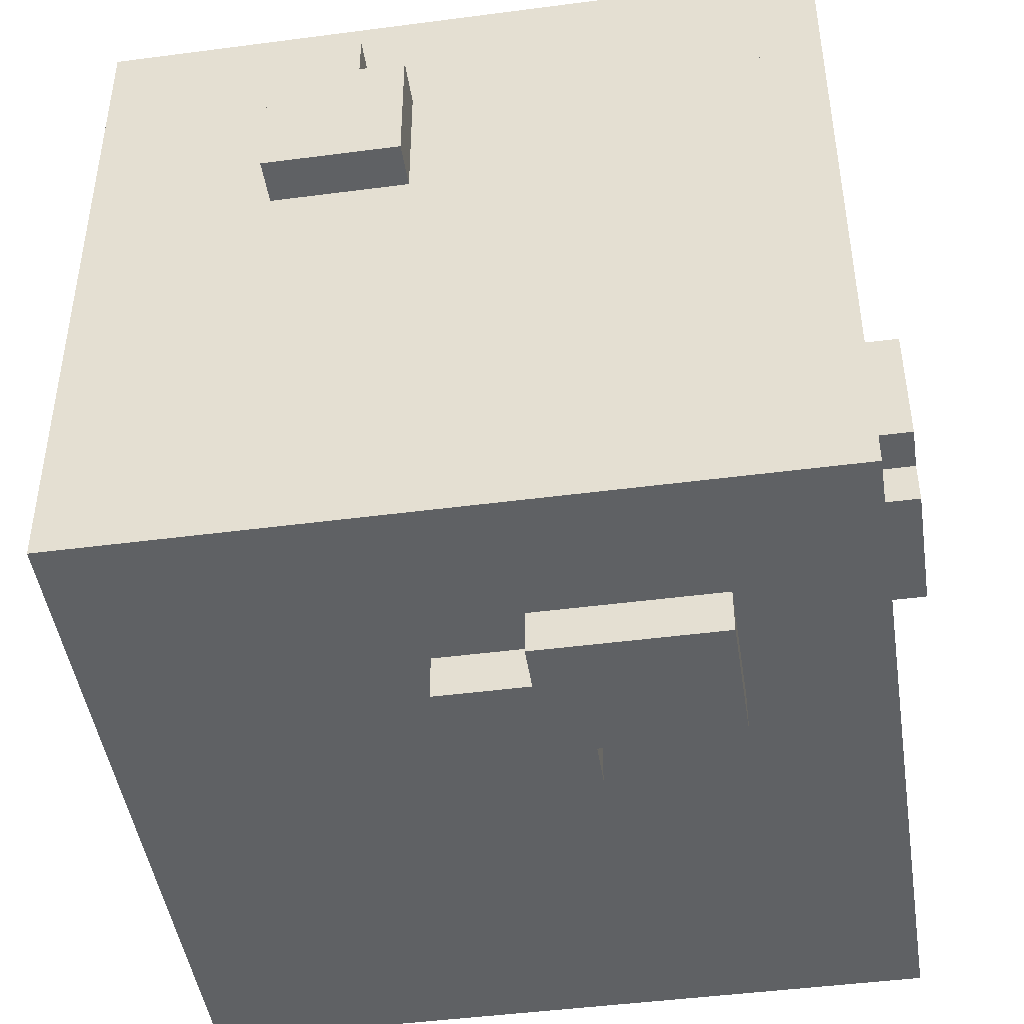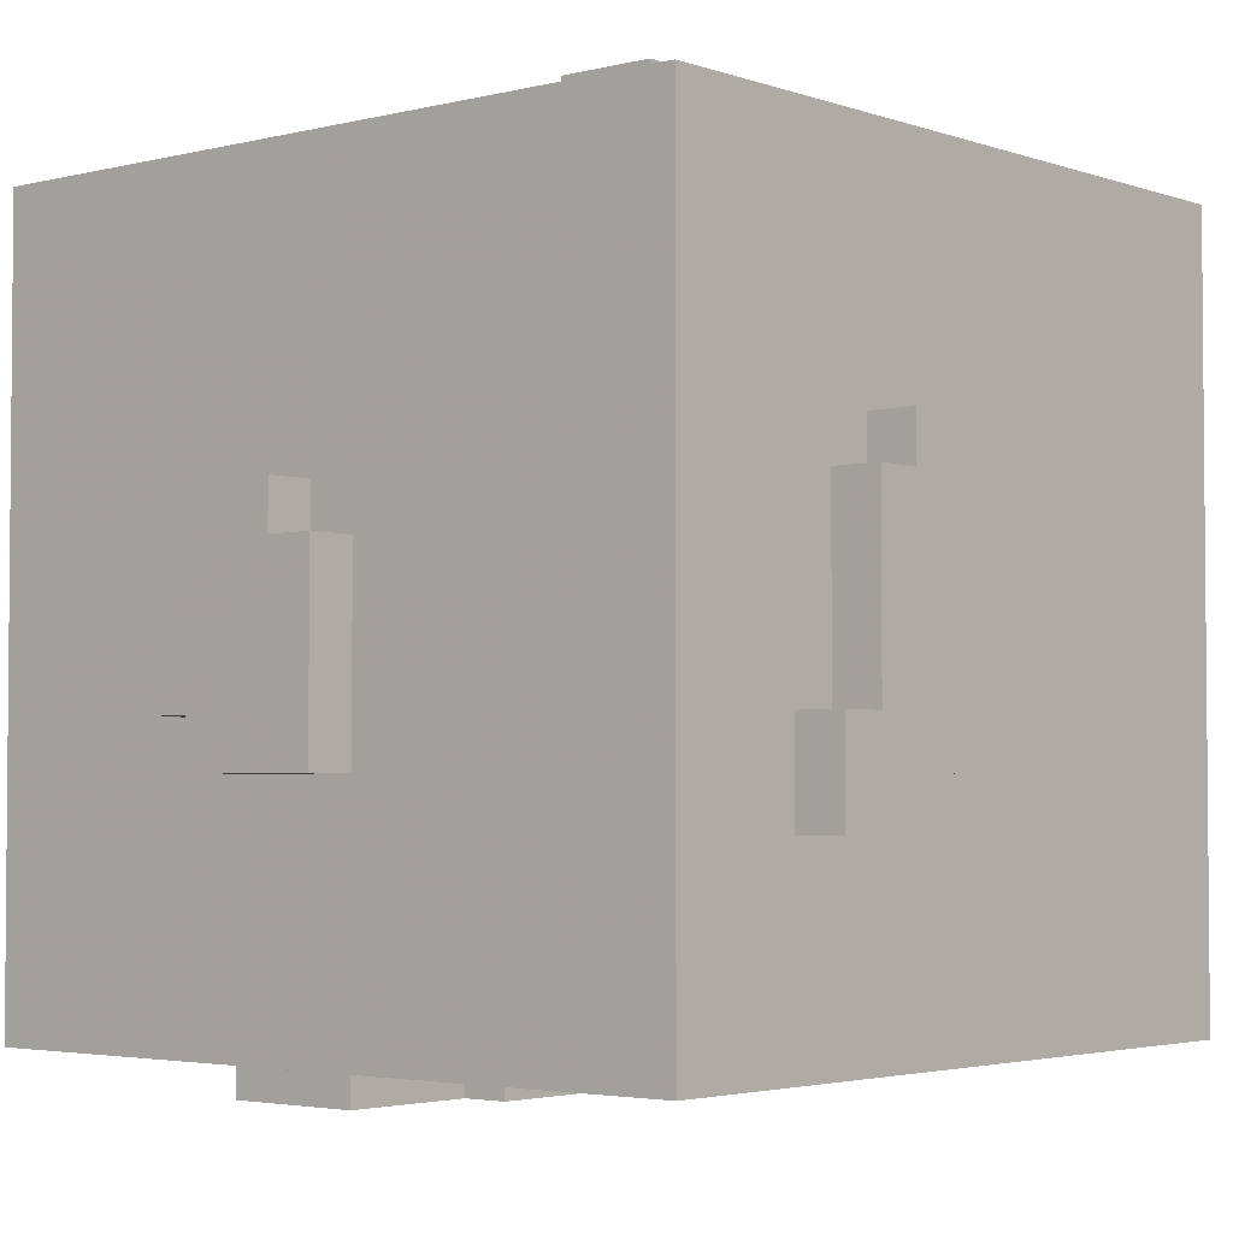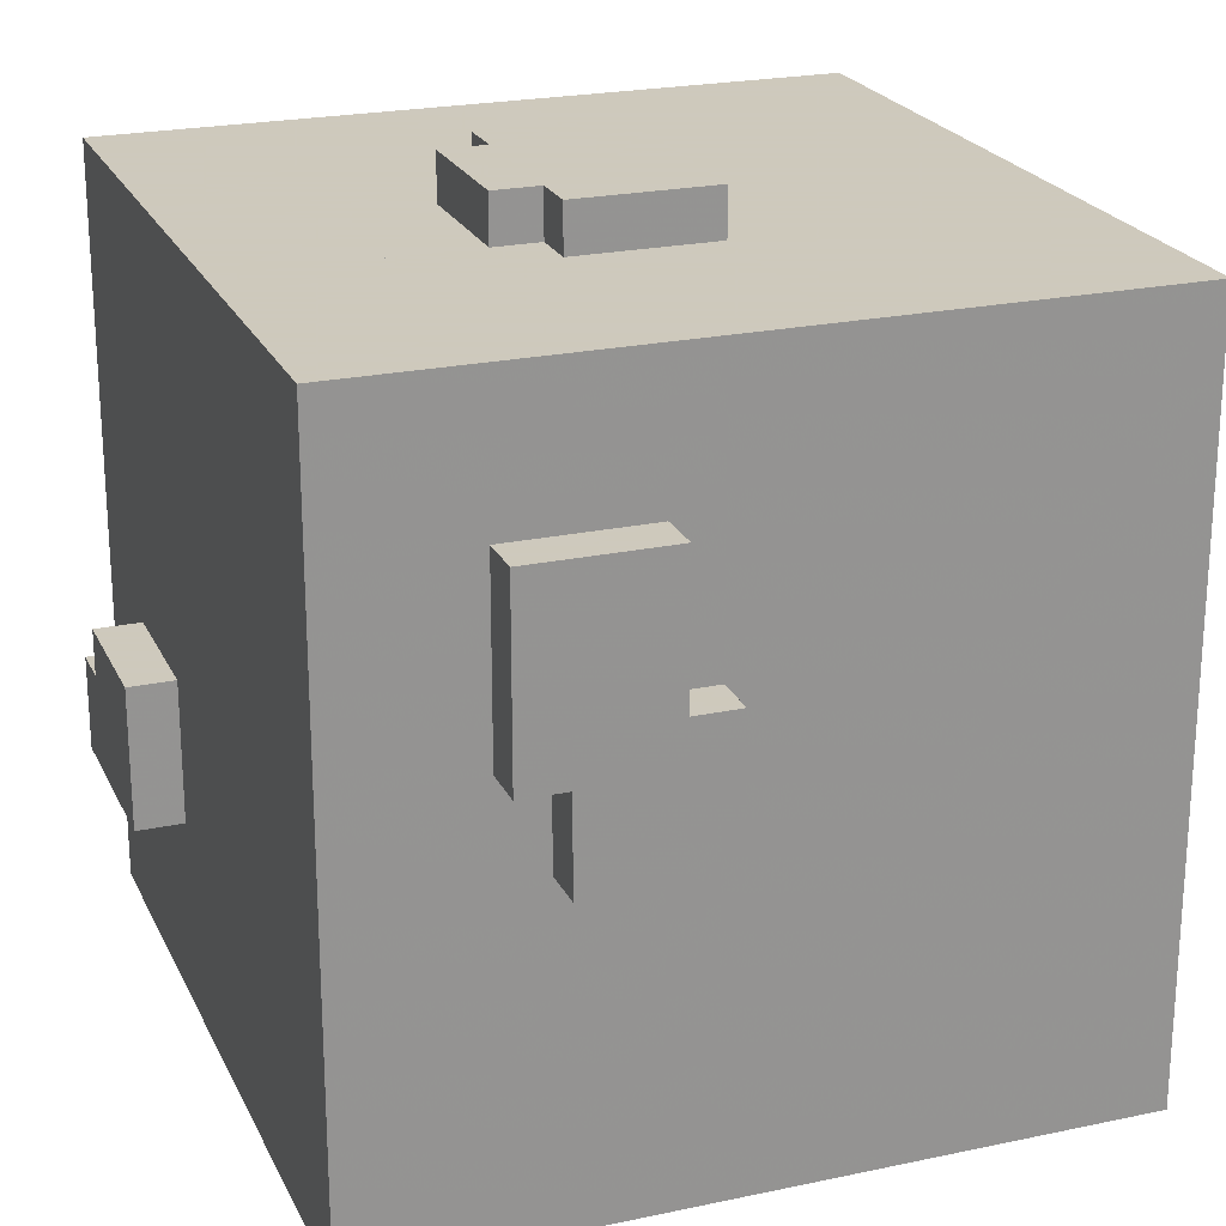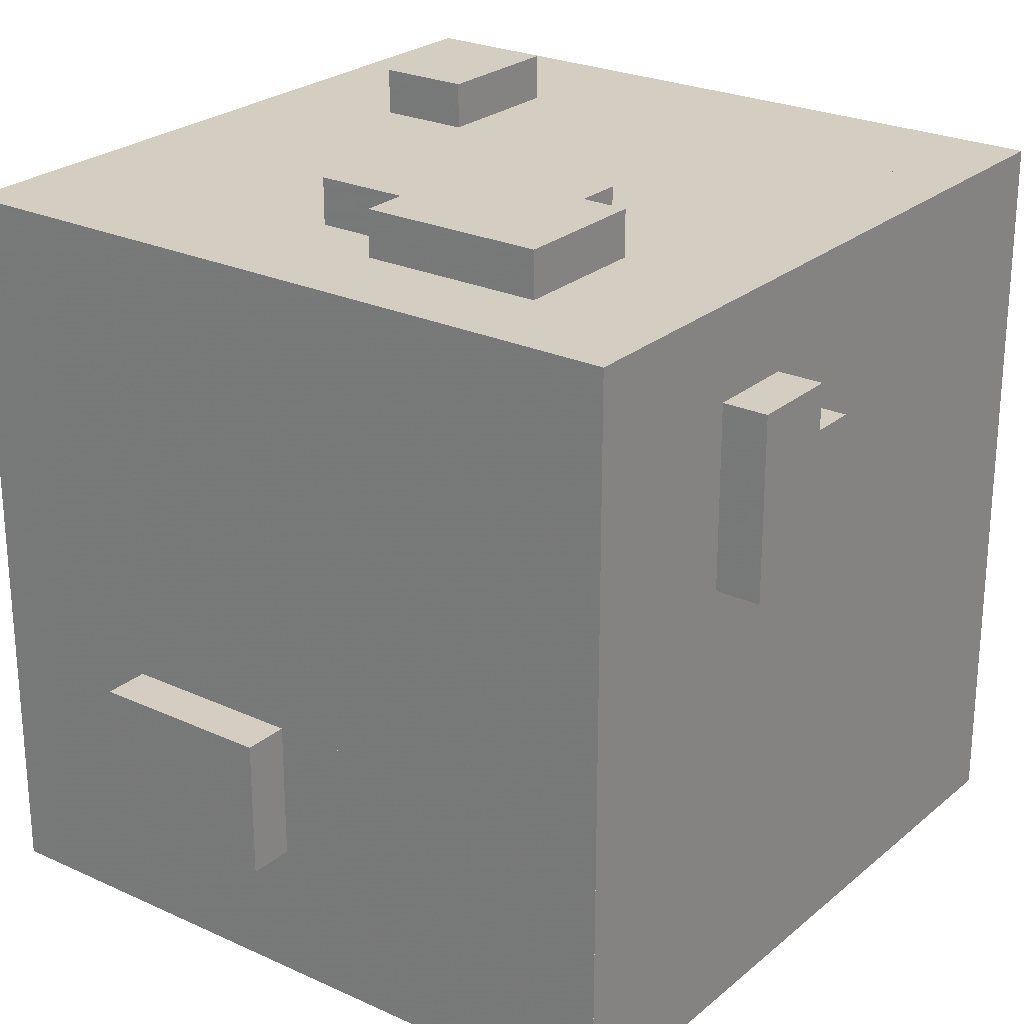
<metadata>
{"format":"obj","ext":"obj","renderer":"f3d","projection":"perspective","resolution":1024,"background":"white","views":[{"elev":-45.7,"azim":-81.4,"up":"+Y"},{"elev":-3.2,"azim":40.4,"up":"+Y"},{"elev":22.6,"azim":-20.2,"up":"+Z"},{"elev":24.9,"azim":-143.2,"up":"+Y"}]}
</metadata>
<code>
g Dirt Purple 4_0_
v 0.5625 0.375 0.0625
v 0.5 0.375 0.0625
v 0.5625 0.375 0.125
v 0.5 0.375 0.125
v 0.5625 0.375 0.0625
v 0.5 0.375 0.0625
v 0.5625 0.75 0.0625
v 0.5 0.75 0.0625
v 0.5625 0.375 0.0625
v 0.5625 0.375 0.1875
v 0.5625 0.75 0.0625
v 0.5625 0.75 0.1875
v 0.5625 0.75 0.0625
v 0.5 0.75 0.0625
v 0.5625 0.75 0.1875
v 0.5 0.75 0.1875
v 0.5625 0.3125 0.125
v 0.5 0.3125 0.125
v 0.5625 0.3125 0.3125
v 0.5 0.3125 0.3125
v 0.5625 0.3125 0.125
v 0.5 0.3125 0.125
v 0.5625 0.375 0.125
v 0.5 0.375 0.125
v 0.5625 0.3125 0.125
v 0.5625 0.3125 0.3125
v 0.5625 0.375 0.125
v 0.5625 0.375 0.3125
v 0.5625 0.6875 0.1875
v 0.5 0.6875 0.1875
v 0.5625 0.75 0.1875
v 0.5 0.75 0.1875
v 0.5625 0.375 0.1875
v 0.5625 0.375 0.25
v 0.5625 0.6875 0.1875
v 0.5625 0.6875 0.25
v 0.5625 0.4375 0.25
v 0.5 0.4375 0.25
v 0.5625 0.6875 0.25
v 0.5 0.6875 0.25
v 0.5625 0.6875 0.1875
v 0.5 0.6875 0.1875
v 0.5625 0.6875 0.25
v 0.5 0.6875 0.25
v 0.5625 0.3125 0.3125
v 0.5 0.3125 0.3125
v 0.5625 0.4375 0.3125
v 0.5 0.4375 0.3125
v 0.5625 0.4375 0.25
v 0.5 0.4375 0.25
v 0.5625 0.4375 0.3125
v 0.5 0.4375 0.3125
v 0.5625 0.375 0.25
v 0.5625 0.375 0.3125
v 0.5625 0.4375 0.25
v 0.5625 0.4375 0.3125
v 0.5 0.0625 -0.5
v -0.0625 0.0625 -0.5
v 0.5 0.0625 0.5
v -0.0625 0.0625 0.5
v 0.5 0.0625 -0.5
v 0.25 0.0625 -0.5
v 0.5 1.062 -0.5
v 0.25 1.062 -0.5
v 0.5 0.0625 -0.5
v 0.5 0.0625 0.0625
v 0.5 1.062 -0.5
v 0.5 1.062 0.0625
v 0.5 1.062 -0.5
v 0.3125 1.062 -0.5
v 0.5 1.062 0.5
v 0.3125 1.062 0.5
v 0.5 0.0625 0.0625
v 0.5 0.0625 0.125
v 0.5 0.375 0.0625
v 0.5 0.375 0.125
v 0.5 0.75 0.0625
v 0.5 0.75 0.5
v 0.5 1.062 0.0625
v 0.5 1.062 0.5
v 0.5 0.0625 0.125
v 0.5 0.0625 0.5
v 0.5 0.3125 0.125
v 0.5 0.3125 0.5
v 0.5 0.6875 0.1875
v 0.5 0.6875 0.5
v 0.5 0.75 0.1875
v 0.5 0.75 0.5
v 0.5 0.4375 0.25
v 0.5 0.4375 0.5
v 0.5 0.6875 0.25
v 0.5 0.6875 0.5
v 0.5 0.3125 0.3125
v 0.5 0.3125 0.5
v 0.5 0.4375 0.3125
v 0.5 0.4375 0.5
v 0.5 0.0625 0.5
v 0.0625 0.0625 0.5
v 0.5 1.062 0.5
v 0.0625 1.062 0.5
v 0.3125 1.062 -0.5
v 0.0625 1.062 -0.5
v 0.3125 1.062 0.125
v 0.0625 1.062 0.125
v 0.3125 1.125 0.125
v 0.1875 1.125 0.125
v 0.3125 1.125 0.3125
v 0.1875 1.125 0.3125
v 0.3125 1.062 0.125
v 0.1875 1.062 0.125
v 0.3125 1.125 0.125
v 0.1875 1.125 0.125
v 0.3125 1.062 0.125
v 0.3125 1.062 0.3125
v 0.3125 1.125 0.125
v 0.3125 1.125 0.3125
v 0.3125 1.062 0.3125
v 0.1875 1.062 0.3125
v 0.3125 1.125 0.3125
v 0.1875 1.125 0.3125
v 0.3125 1.062 0.3125
v -0.5 1.062 0.3125
v 0.3125 1.062 0.5
v -0.5 1.062 0.5
v 0.25 0.3125 -0.5625
v 0.1875 0.3125 -0.5625
v 0.25 0.3125 -0.5
v 0.1875 0.3125 -0.5
v 0.25 0.3125 -0.5625
v 0 0.3125 -0.5625
v 0.25 0.4375 -0.5625
v 0 0.4375 -0.5625
v 0.25 0.3125 -0.5625
v 0.25 0.3125 -0.5
v 0.25 0.4375 -0.5625
v 0.25 0.4375 -0.5
v 0.25 0.4375 -0.5625
v 0 0.4375 -0.5625
v 0.25 0.4375 -0.5
v 0 0.4375 -0.5
v 0.25 0.0625 -0.5
v 0.1875 0.0625 -0.5
v 0.25 0.3125 -0.5
v 0.1875 0.3125 -0.5
v 0.25 0.4375 -0.5
v -0.5 0.4375 -0.5
v 0.25 1.062 -0.5
v -0.5 1.062 -0.5
v 0.1875 1.062 0.125
v 0.1875 1.062 0.3125
v 0.1875 1.125 0.125
v 0.1875 1.125 0.3125
v 0.1875 0.25 -0.5625
v 0 0.25 -0.5625
v 0.1875 0.25 -0.5
v 0 0.25 -0.5
v 0.1875 0.25 -0.5625
v 0 0.25 -0.5625
v 0.1875 0.3125 -0.5625
v 0 0.3125 -0.5625
v 0.1875 0.25 -0.5625
v 0.1875 0.25 -0.5
v 0.1875 0.3125 -0.5625
v 0.1875 0.3125 -0.5
v 0.1875 0.0625 -0.5
v -0.5 0.0625 -0.5
v 0.1875 0.25 -0.5
v -0.5 0.25 -0.5
v 0.1875 1.062 0.125
v -0.5 1.062 0.125
v 0.1875 1.062 0.3125
v -0.5 1.062 0.3125
v 0 0.25 -0.5625
v 0 0.25 -0.5
v 0 0.4375 -0.5625
v 0 0.4375 -0.5
v 0.0625 1.062 -0.5
v -0.0625 1.062 -0.5
v 0.0625 1.062 -0.3125
v -0.0625 1.062 -0.3125
v 0.0625 1.125 -0.3125
v -0.3125 1.125 -0.3125
v 0.0625 1.125 -0.1875
v -0.3125 1.125 -0.1875
v 0.0625 1.062 -0.3125
v -0.0625 1.062 -0.3125
v 0.0625 1.125 -0.3125
v -0.0625 1.125 -0.3125
v 0.0625 1.062 -0.3125
v 0.0625 1.062 -0.1875
v 0.0625 1.125 -0.3125
v 0.0625 1.125 -0.1875
v 0.0625 1.062 -0.1875
v -0.125 1.062 -0.1875
v 0.0625 1.125 -0.1875
v -0.125 1.125 -0.1875
v 0.0625 1.062 -0.1875
v -0.125 1.062 -0.1875
v 0.0625 1.062 0.125
v -0.125 1.062 0.125
v 0.0625 0.0625 0.5
v -0.5 0.0625 0.5
v 0.0625 0.375 0.5
v -0.5 0.375 0.5
v 0.0625 0.625 0.5
v 0 0.625 0.5
v 0.0625 1.062 0.5
v 0 1.062 0.5
v 0.0625 0.375 0.5
v -0.125 0.375 0.5
v 0.0625 0.375 0.5625
v -0.125 0.375 0.5625
v 0.0625 0.375 0.5625
v -0.125 0.375 0.5625
v 0.0625 0.625 0.5625
v -0.125 0.625 0.5625
v 0.0625 0.375 0.5
v 0.0625 0.375 0.5625
v 0.0625 0.625 0.5
v 0.0625 0.625 0.5625
v 0.0625 0.625 0.5
v 0 0.625 0.5
v 0.0625 0.625 0.5625
v 0 0.625 0.5625
v 0 0.25 -0.5
v -0.5 0.25 -0.5
v 0 0.4375 -0.5
v -0.5 0.4375 -0.5
v 0 0.6875 0.5
v -0.5 0.6875 0.5
v 0 1.062 0.5
v -0.5 1.062 0.5
v 0 0.6875 0.5
v -0.125 0.6875 0.5
v 0 0.6875 0.5625
v -0.125 0.6875 0.5625
v 0 0.625 0.5625
v -0.125 0.625 0.5625
v 0 0.6875 0.5625
v -0.125 0.6875 0.5625
v 0 0.625 0.5
v 0 0.625 0.5625
v 0 0.6875 0.5
v 0 0.6875 0.5625
v -0.0625 0.0625 -0.5
v -0.125 0.0625 -0.5
v -0.0625 0.0625 0
v -0.125 0.0625 0
v -0.0625 1.062 -0.5
v -0.5 1.062 -0.5
v -0.0625 1.062 -0.375
v -0.5 1.062 -0.375
v -0.0625 1.125 -0.375
v -0.3125 1.125 -0.375
v -0.0625 1.125 -0.3125
v -0.3125 1.125 -0.3125
v -0.0625 1.062 -0.375
v -0.3125 1.062 -0.375
v -0.0625 1.125 -0.375
v -0.3125 1.125 -0.375
v -0.0625 1.062 -0.375
v -0.0625 1.062 -0.3125
v -0.0625 1.125 -0.375
v -0.0625 1.125 -0.3125
v -0.0625 0 0
v -0.25 0 0
v -0.0625 0 0.125
v -0.25 0 0.125
v -0.0625 0 0
v -0.125 0 0
v -0.0625 0.0625 0
v -0.125 0.0625 0
v -0.0625 0 0
v -0.0625 0 0.125
v -0.0625 0.0625 0
v -0.0625 0.0625 0.125
v -0.0625 0 0.125
v -0.125 0 0.125
v -0.0625 0.0625 0.125
v -0.125 0.0625 0.125
v -0.0625 0.0625 0.125
v -0.125 0.0625 0.125
v -0.0625 0.0625 0.5
v -0.125 0.0625 0.5
v -0.125 0.375 0.5
v -0.125 0.375 0.5625
v -0.125 0.4375 0.5
v -0.125 0.4375 0.5625
v -0.125 0.625 0.5
v -0.125 0.625 0.5625
v -0.125 0.6875 0.5
v -0.125 0.6875 0.5625
v -0.125 0.0625 -0.5
v -0.5 0.0625 -0.5
v -0.125 0.0625 -0.0625
v -0.5 0.0625 -0.0625
v -0.125 1.125 -0.1875
v -0.25 1.125 -0.1875
v -0.125 1.125 -0.125
v -0.25 1.125 -0.125
v -0.125 1.062 -0.125
v -0.25 1.062 -0.125
v -0.125 1.125 -0.125
v -0.25 1.125 -0.125
v -0.125 1.062 -0.1875
v -0.125 1.062 -0.125
v -0.125 1.125 -0.1875
v -0.125 1.125 -0.125
v -0.125 1.062 -0.125
v -0.5 1.062 -0.125
v -0.125 1.062 0.125
v -0.5 1.062 0.125
v -0.125 0 -0.0625
v -0.25 0 -0.0625
v -0.125 0 0
v -0.25 0 0
v -0.125 0 -0.0625
v -0.25 0 -0.0625
v -0.125 0.0625 -0.0625
v -0.25 0.0625 -0.0625
v -0.125 0 -0.0625
v -0.125 0 0
v -0.125 0.0625 -0.0625
v -0.125 0.0625 0
v -0.125 0 0.125
v -0.3125 0 0.125
v -0.125 0 0.3125
v -0.3125 0 0.3125
v -0.125 0 0.125
v -0.125 0 0.3125
v -0.125 0.0625 0.125
v -0.125 0.0625 0.3125
v -0.125 0 0.3125
v -0.3125 0 0.3125
v -0.125 0.0625 0.3125
v -0.3125 0.0625 0.3125
v -0.125 0.0625 0.3125
v -0.5 0.0625 0.3125
v -0.125 0.0625 0.5
v -0.5 0.0625 0.5
v -0.125 0.375 0.5
v -0.5 0.375 0.5
v -0.125 0.4375 0.5
v -0.5 0.4375 0.5
v -0.125 0.625 0.5
v -0.5 0.625 0.5
v -0.125 0.6875 0.5
v -0.5 0.6875 0.5
v -0.125 0.4375 0.5
v -0.1875 0.4375 0.5
v -0.125 0.4375 0.5625
v -0.1875 0.4375 0.5625
v -0.125 0.4375 0.5625
v -0.1875 0.4375 0.5625
v -0.125 0.625 0.5625
v -0.1875 0.625 0.5625
v -0.1875 0.4375 0.5
v -0.1875 0.4375 0.5625
v -0.1875 0.625 0.5
v -0.1875 0.625 0.5625
v -0.125 0.625 0.5
v -0.1875 0.625 0.5
v -0.125 0.625 0.5625
v -0.1875 0.625 0.5625
v -0.25 1.062 -0.1875
v -0.25 1.062 -0.125
v -0.25 1.125 -0.1875
v -0.25 1.125 -0.125
v -0.25 0 -0.0625
v -0.25 0 0.0625
v -0.25 0.0625 -0.0625
v -0.25 0.0625 0.0625
v -0.1875 0.4375 0.5
v -0.5 0.4375 0.5
v -0.1875 0.625 0.5
v -0.5 0.625 0.5
v -0.3125 1.062 -0.375
v -0.3125 1.062 -0.1875
v -0.3125 1.125 -0.375
v -0.3125 1.125 -0.1875
v -0.25 1.062 -0.1875
v -0.3125 1.062 -0.1875
v -0.25 1.125 -0.1875
v -0.3125 1.125 -0.1875
v -0.25 1.062 -0.1875
v -0.5 1.062 -0.1875
v -0.25 1.062 -0.125
v -0.5 1.062 -0.125
v -0.25 0.0625 -0.0625
v -0.5 0.0625 -0.0625
v -0.25 0.0625 0.0625
v -0.5 0.0625 0.0625
v -0.25 0 0.0625
v -0.3125 0 0.0625
v -0.25 0 0.125
v -0.3125 0 0.125
v -0.25 0 0.0625
v -0.3125 0 0.0625
v -0.25 0.0625 0.0625
v -0.3125 0.0625 0.0625
v -0.3125 0 0.0625
v -0.3125 0 0.3125
v -0.3125 0.0625 0.0625
v -0.3125 0.0625 0.3125
v -0.3125 1.062 -0.375
v -0.5 1.062 -0.375
v -0.3125 1.062 -0.1875
v -0.5 1.062 -0.1875
v -0.3125 0.0625 0.0625
v -0.5 0.0625 0.0625
v -0.3125 0.0625 0.3125
v -0.5 0.0625 0.3125
v -0.5 0.0625 -0.5
v -0.5 0.0625 -0.25
v -0.5 1.062 -0.5
v -0.5 1.062 -0.25
v -0.5 0.0625 -0.25
v -0.5 0.0625 0.5
v -0.5 0.6875 -0.25
v -0.5 0.6875 0.5
v -0.5 0.9375 -0.25
v -0.5 0.9375 0.5
v -0.5 1.062 -0.25
v -0.5 1.062 0.5
v -0.5 0.875 -0.125
v -0.5 0.875 0.5
v -0.5 0.9375 -0.125
v -0.5 0.9375 0.5
v -0.5 0.6875 -0.0625
v -0.5 0.6875 0.5
v -0.5 0.875 -0.0625
v -0.5 0.875 0.5
v -0.5 0.6875 -0.25
v -0.5625 0.6875 -0.25
v -0.5 0.6875 -0.0625
v -0.5625 0.6875 -0.0625
v -0.5 0.6875 -0.25
v -0.5625 0.6875 -0.25
v -0.5 0.9375 -0.25
v -0.5625 0.9375 -0.25
v -0.5625 0.6875 -0.25
v -0.5625 0.6875 -0.125
v -0.5625 0.9375 -0.25
v -0.5625 0.9375 -0.125
v -0.5 0.9375 -0.25
v -0.5625 0.9375 -0.25
v -0.5 0.9375 -0.125
v -0.5625 0.9375 -0.125
v -0.5 0.875 -0.125
v -0.5625 0.875 -0.125
v -0.5 0.9375 -0.125
v -0.5625 0.9375 -0.125
v -0.5 0.6875 -0.0625
v -0.5625 0.6875 -0.0625
v -0.5 0.875 -0.0625
v -0.5625 0.875 -0.0625
v -0.5625 0.6875 -0.125
v -0.5625 0.6875 -0.0625
v -0.5625 0.875 -0.125
v -0.5625 0.875 -0.0625
v -0.5 0.875 -0.125
v -0.5625 0.875 -0.125
v -0.5 0.875 -0.0625
v -0.5625 0.875 -0.0625
f 2 1 3
f 2 3 4
f 5 6 7
f 7 6 8
f 10 9 11
f 10 11 12
f 13 14 15
f 15 14 16
f 18 17 19
f 18 19 20
f 21 22 23
f 23 22 24
f 26 25 27
f 26 27 28
f 30 29 31
f 30 31 32
f 34 33 35
f 34 35 36
f 38 37 39
f 38 39 40
f 41 42 43
f 43 42 44
f 46 45 47
f 46 47 48
f 49 50 51
f 51 50 52
f 54 53 55
f 54 55 56
f 58 57 59
f 58 59 60
f 61 62 63
f 63 62 64
f 66 65 67
f 66 67 68
f 69 70 71
f 71 70 72
f 74 73 75
f 74 75 76
f 78 77 79
f 78 79 80
f 82 81 83
f 82 83 84
f 86 85 87
f 86 87 88
f 90 89 91
f 90 91 92
f 94 93 95
f 94 95 96
f 98 97 99
f 98 99 100
f 101 102 103
f 103 102 104
f 105 106 107
f 107 106 108
f 109 110 111
f 111 110 112
f 114 113 115
f 114 115 116
f 118 117 119
f 118 119 120
f 121 122 123
f 123 122 124
f 126 125 127
f 126 127 128
f 129 130 131
f 131 130 132
f 134 133 135
f 134 135 136
f 137 138 139
f 139 138 140
f 141 142 143
f 143 142 144
f 145 146 147
f 147 146 148
f 149 150 151
f 151 150 152
f 154 153 155
f 154 155 156
f 157 158 159
f 159 158 160
f 162 161 163
f 162 163 164
f 165 166 167
f 167 166 168
f 169 170 171
f 171 170 172
f 173 174 175
f 175 174 176
f 177 178 179
f 179 178 180
f 181 182 183
f 183 182 184
f 185 186 187
f 187 186 188
f 190 189 191
f 190 191 192
f 194 193 195
f 194 195 196
f 197 198 199
f 199 198 200
f 202 201 203
f 202 203 204
f 206 205 207
f 206 207 208
f 210 209 211
f 210 211 212
f 214 213 215
f 214 215 216
f 218 217 219
f 218 219 220
f 221 222 223
f 223 222 224
f 225 226 227
f 227 226 228
f 230 229 231
f 230 231 232
f 233 234 235
f 235 234 236
f 238 237 239
f 238 239 240
f 242 241 243
f 242 243 244
f 246 245 247
f 246 247 248
f 249 250 251
f 251 250 252
f 253 254 255
f 255 254 256
f 257 258 259
f 259 258 260
f 262 261 263
f 262 263 264
f 266 265 267
f 266 267 268
f 269 270 271
f 271 270 272
f 274 273 275
f 274 275 276
f 278 277 279
f 278 279 280
f 282 281 283
f 282 283 284
f 285 286 287
f 287 286 288
f 289 290 291
f 291 290 292
f 294 293 295
f 294 295 296
f 297 298 299
f 299 298 300
f 302 301 303
f 302 303 304
f 306 305 307
f 306 307 308
f 309 310 311
f 311 310 312
f 314 313 315
f 314 315 316
f 317 318 319
f 319 318 320
f 322 321 323
f 322 323 324
f 326 325 327
f 326 327 328
f 330 329 331
f 330 331 332
f 334 333 335
f 334 335 336
f 338 337 339
f 338 339 340
f 342 341 343
f 342 343 344
f 346 345 347
f 346 347 348
f 350 349 351
f 350 351 352
f 354 353 355
f 354 355 356
f 357 358 359
f 359 358 360
f 361 362 363
f 363 362 364
f 365 366 367
f 367 366 368
f 369 370 371
f 371 370 372
f 374 373 375
f 374 375 376
f 377 378 379
f 379 378 380
f 382 381 383
f 382 383 384
f 385 386 387
f 387 386 388
f 390 389 391
f 390 391 392
f 394 393 395
f 394 395 396
f 397 398 399
f 399 398 400
f 401 402 403
f 403 402 404
f 405 406 407
f 407 406 408
f 410 409 411
f 410 411 412
f 413 414 415
f 415 414 416
f 417 418 419
f 419 418 420
f 421 422 423
f 423 422 424
f 425 426 427
f 427 426 428
f 429 430 431
f 431 430 432
f 434 433 435
f 434 435 436
f 437 438 439
f 439 438 440
f 441 442 443
f 443 442 444
f 445 446 447
f 447 446 448
f 450 449 451
f 450 451 452
f 454 453 455
f 454 455 456
f 457 458 459
f 459 458 460
f 461 462 463
f 463 462 464

</code>
